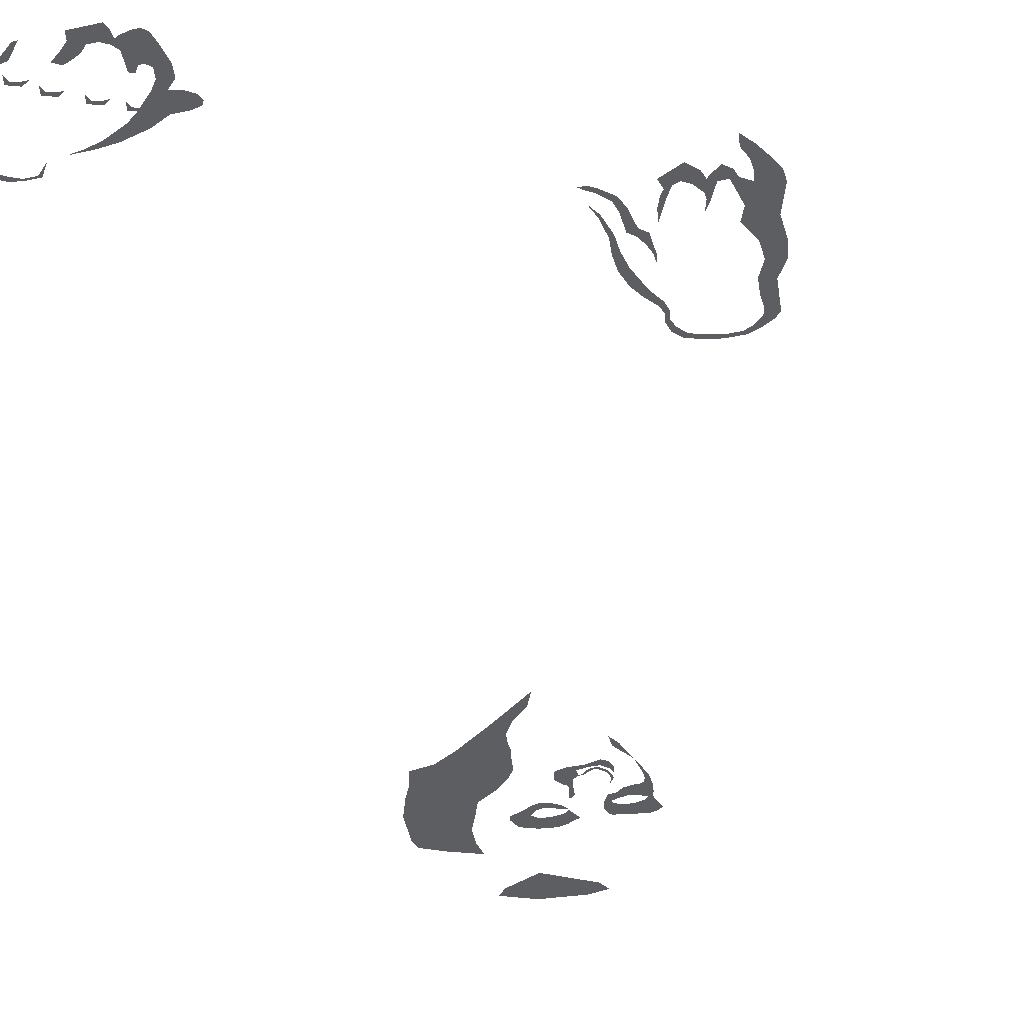
<metadata>
{"format":"obj","ext":"obj","renderer":"f3d","projection":"perspective","resolution":1024,"background":"white","views":[{"elev":-38.4,"azim":-164.5,"up":"+Z"}]}
</metadata>
<code>
v 0.4141 -0.9375 0.0625
v 0.2188 -1.078 0.0625
v 0.1875 -1.031 0.0625
v 0.1797 -0.9922 0.0625
v 0.3281 -0.8828 0.0625
v 0.1719 -0.9453 0.0625
v 0.1641 -0.9297 0.0625
v 0.1953 -0.7812 0.0625
v 0.1641 -0.8828 0.0625
v 0.1562 -0.8359 0.0625
v 0.1172 -0.7734 0.0625
v 0.05469 -0.7109 0.0625
v 0.02344 -0.6406 0.0625
v 0.5234 -1.031 0.0625
v 0.5 -0.9531 0.0625
v 0.2656 -1.125 0.0625
v 0.3438 -1.18 0.0625
v 0.5547 -1.094 0.0625
v 0.375 -1.258 0.0625
v 0.5938 -1.195 0.0625
v 0.4062 -1.328 0.0625
v 0.6094 -1.336 0.0625
v 0.4141 -1.406 0.0625
v 0.6016 -1.383 0.0625
v 0.5156 -1.43 0.0625
v 0.4062 -1.477 0.0625
v 0.2656 -1.633 0.0625
v 0.1484 -1.805 0.0625
v 0.09375 -1.742 0.0625
v 0.07031 -1.789 0.0625
v 0.3125 -1.789 0.0625
v 0.3984 -1.695 0.0625
v 0.4141 -1.742 0.0625
v 0.4297 -1.734 0.0625
v -0.1641 -0.9766 0.0625
v -0.1406 -0.9844 0.0625
v -0.1875 -1.07 0.0625
v -0.1406 -0.9297 0.0625
v -0.1484 -1.211 0.0625
v -0.1172 -1.266 0.0625
v -0.1562 -1.273 0.0625
v -0.1719 -1.211 0.0625
v -0.1875 -1.203 0.0625
v -0.2109 -1.227 0.0625
v -0.1953 -1.18 0.0625
v -0.2109 -1.164 0.0625
v -0.1953 -1.148 0.0625
v -0.1172 -1.219 0.0625
v -0.08594 -1.242 0.0625
v -0.08594 -1.273 0.0625
v -0.0625 -1.242 0.0625
v -0.07031 -1.281 0.0625
v -0.0625 -1.281 0.0625
v -0.03906 -1.281 0.0625
v -0.0625 -1.289 0.0625
v -0.03125 -1.312 0.0625
v -0.07812 -1.305 0.0625
v -0.03125 -1.328 0.0625
v -0.03906 -1.352 0.0625
v -0.0625 -1.359 0.0625
v -0.1016 -1.312 0.0625
v -0.09375 -1.367 0.0625
v -0.1172 -1.312 0.0625
v -0.125 -1.375 0.0625
v -0.1328 -1.312 0.0625
v -0.1562 -1.383 0.0625
v -0.1641 -1.305 0.0625
v -0.1875 -1.375 0.0625
v -0.2031 -1.328 0.0625
v -0.1797 -1.289 0.0625
v -0.1953 -1.289 0.0625
v -0.2031 -1.266 0.0625
v -0.05469 -1.367 0.0625
v -0.2109 -1.359 0.0625
v 0.1016 -1.375 0.0625
v 0.07812 -1.359 0.0625
v 0.09375 -1.312 0.0625
v 0.1328 -1.32 0.0625
v 0.1328 -1.383 0.0625
v 0.1484 -1.32 0.0625
v 0.1719 -1.383 0.0625
v 0.1641 -1.32 0.0625
v 0.2031 -1.375 0.0625
v 0.1875 -1.312 0.0625
v 0.2578 -1.352 0.0625
v 0.2031 -1.297 0.0625
v 0.2734 -1.305 0.0625
v 0.2656 -1.281 0.0625
v 0.2422 -1.273 0.0625
v 0.1953 -1.289 0.0625
v 0.2109 -1.258 0.0625
v 0.1797 -1.273 0.0625
v 0.1875 -1.242 0.0625
v 0.1562 -1.266 0.0625
v 0.1562 -1.234 0.0625
v 0.125 -1.242 0.0625
v 0.125 -1.273 0.0625
v 0.09375 -1.266 0.0625
v 0.1094 -1.281 0.0625
v 0.08594 -1.289 0.0625
v 0.07812 -1.289 0.0625
v 0.05469 -1.352 0.0625
v 0.07812 -1.297 0.0625
v 0 -1.086 0.0625
v -0.03906 -1.078 0.0625
v -0.03125 -1.062 0.0625
v 0.02344 -1.062 0.0625
v 0.05469 -1.07 0.0625
v 0 -1.117 0.0625
v 0.07031 -1.078 0.0625
v 0.07812 -1.109 0.0625
v 0.02344 -1.133 0.0625
v 0.07812 -1.125 0.0625
v 0.0625 -1.148 0.0625
v 0.04688 -1.164 0.0625
v 0.03125 -1.164 0.0625
v 0.04688 -1.18 0.0625
v 0.03906 -1.219 0.0625
v 0.05469 -1.211 0.0625
v 0.05469 -1.234 0.0625
v 0.0625 -1.227 0.0625
v -0.1016 -1.102 0.0625
v -0.1094 -1.133 0.0625
v -0.1172 -1.094 0.0625
v -0.07812 -1.078 0.0625
v -0.1094 -1.062 0.0625
v -0.08594 -1.047 0.0625
v -0.0625 -1.094 0.0625
v -0.08594 -1.117 0.0625
v -0.09375 -1.109 0.0625
v -0.07031 -1.086 0.0625
v -0.04688 -1.086 0.0625
v -0.05469 -1.094 0.0625
v -0.03125 -1.094 0.0625
v -0.03906 -1.102 0.0625
v -0.01562 -1.109 0.0625
v -0.01562 -1.117 0.0625
v -0.09375 -1.141 0.0625
v -0.1016 -1.141 0.0625
v -0.09375 -1.156 0.0625
v -0.1016 -1.156 0.0625
v -0.07812 -1.195 0.0625
v 0.7969 1.859 0.0625
v 0.7266 1.812 0.0625
v 0.7109 1.828 0.0625
v 0.7578 1.875 0.0625
v 0.7891 1.914 0.0625
v 0.8359 1.906 0.0625
v 0.7969 1.945 0.0625
v 0.8438 1.945 0.0625
v 0.7969 1.984 0.0625
v 0.8359 2 0.0625
v 0.7812 2.016 0.0625
v 0.8203 2.039 0.0625
v 0.7422 2.062 0.0625
v 0.7734 2.094 0.0625
v 0.6875 2.109 0.0625
v 0.7031 2.141 0.0625
v 0.6406 2.141 0.0625
v 0.6562 2.164 0.0625
v 0.5312 2.164 0.0625
v 0.5469 2.18 0.0625
v 0.4844 2.219 0.0625
v 0.5 2.219 0.0625
v 0.6875 1.789 0.0625
v 0.6797 1.805 0.0625
v 0.6484 1.781 0.0625
v 0.6484 1.789 0.0625
v 0.6016 1.781 0.0625
v 0.6094 1.789 0.0625
v 0.5703 1.828 0.0625
v 0.2422 1.984 0.0625
v 0.2031 1.977 0.0625
v 0.1719 2.008 0.0625
v 0.2188 2.016 0.0625
v 0.1641 2.055 0.0625
v 0.2109 2.055 0.0625
v 0.1719 2.125 0.0625
v 0.2266 2.07 0.0625
v 0.2656 2.125 0.0625
v 0.2422 2.07 0.0625
v 0.2734 2.055 0.0625
v 0.2578 2.047 0.0625
v 0.1797 2.164 0.0625
v 0.1953 2.18 0.0625
v 0.2188 2.18 0.0625
v 0.25 2.172 0.0625
v 0.2656 2.164 0.0625
v 0.2812 2.148 0.0625
v 0.3047 2.164 0.0625
v 0.2656 2.195 0.0625
v 0.2734 2.219 0.0625
v 0.3359 2.164 0.0625
v 0.3672 2.219 0.0625
v 0.375 2.188 0.0625
v 0.3984 2.164 0.0625
v 0.3594 2.141 0.0625
v 0.3906 2.125 0.0625
v 0.4375 2.133 0.0625
v 0.4141 2.117 0.0625
v 0.2734 1.953 0.0625
v 0.2266 1.898 0.0625
v 0.1719 1.969 0.0625
v 0.1719 1.898 0.0625
v 0.1406 1.945 0.0625
v 0.1328 1.922 0.0625
v 0.1406 1.906 0.0625
v 0.2891 1.867 0.0625
v 0.3359 1.898 0.0625
v 0.4141 1.859 0.0625
v 0.375 1.844 0.0625
v 0.4688 1.844 0.0625
v 0.4453 1.836 0.0625
v 0.5156 1.836 0.0625
v -1.047 0.8828 0.0625
v -1 0.8984 0.0625
v -1 0.8438 0.0625
v -1.039 0.8203 0.0625
v -0.9922 0.8203 0.0625
v -1.016 0.7969 0.0625
v -0.9609 0.7891 0.0625
v -0.9766 0.7734 0.0625
v -0.9297 0.7734 0.0625
v -0.9375 0.7578 0.0625
v -0.8828 0.7734 0.0625
v -0.875 0.7578 0.0625
v -0.8203 0.7891 0.0625
v -0.8125 0.7734 0.0625
v -0.7891 0.8047 0.0625
v -0.7734 0.7891 0.0625
v -0.7656 0.8359 0.0625
v -0.75 0.8203 0.0625
v -0.7578 0.8672 0.0625
v -0.7422 0.8594 0.0625
v -0.7656 0.8984 0.0625
v -0.75 0.8906 0.0625
v -0.7578 0.9375 0.0625
v -0.7422 0.9219 0.0625
v -0.7344 0.9844 0.0625
v -0.7109 0.9688 0.0625
v -0.7188 1.031 0.0625
v -0.6875 1.016 0.0625
v -0.7031 1.086 0.0625
v -0.6719 1.078 0.0625
v -0.6953 1.148 0.0625
v -0.6719 1.141 0.0625
v -0.6953 1.211 0.0625
v -0.6797 1.203 0.0625
v -0.6797 1.289 0.0625
v -0.6719 1.281 0.0625
v -0.6562 1.336 0.0625
v -1.055 0.9453 0.0625
v -1.008 0.9609 0.0625
v -1.094 1.008 0.0625
v -1.039 1.023 0.0625
v -1.109 1.078 0.0625
v -1.039 1.094 0.0625
v -1.109 1.172 0.0625
v -1.055 1.172 0.0625
v -1.008 1.172 0.0625
v -1.031 1.227 0.0625
v -1.039 1.328 0.0625
v -1.016 1.328 0.0625
v -1.031 1.359 0.0625
v -0.9844 1.328 0.0625
v -1.008 1.383 0.0625
v -0.9766 1.359 0.0625
v -0.9609 1.344 0.0625
v -0.9453 1.297 0.0625
v -0.9688 1.297 0.0625
v -0.9453 1.273 0.0625
v -0.9531 1.266 0.0625
v -0.9297 1.227 0.0625
v -1.07 1.305 0.0625
v -1.148 1.281 0.0625
v -1.148 1.328 0.0625
v -1.078 1.344 0.0625
v -1.125 1.383 0.0625
v -1.078 1.383 0.0625
v -1.102 1.43 0.0625
v -1.062 1.43 0.0625
v -1.07 1.477 0.0625
v -0.8438 1.375 0.0625
v -0.875 1.344 0.0625
v -0.8984 1.352 0.0625
v -0.9219 1.414 0.0625
v -0.9531 1.375 0.0625
v -0.9219 1.336 0.0625
v -0.8516 1.336 0.0625
v -0.8516 1.305 0.0625
v -0.8359 1.312 0.0625
v -0.8359 1.273 0.0625
v -0.8203 1.273 0.0625
v -0.8125 1.227 0.0625
v -0.75 1.188 0.0625
v -0.7656 1.148 0.0625
v -0.7812 1.148 0.0625
v -0.7812 1.195 0.0625
v -0.7578 1.219 0.0625
v -0.7266 1.211 0.0625
v -0.75 1.297 0.0625
v -0.7266 1.289 0.0625
v -0.7344 1.344 0.0625
v -0.7188 1.328 0.0625
v -0.6953 1.383 0.0625
v -0.6875 1.367 0.0625
v -0.6719 1.398 0.0625
v -0.6641 1.383 0.0625
v -0.6484 1.398 0.0625
v -0.7734 1.117 0.0625
v -0.7812 1.109 0.0625
v -0.7734 1.078 0.0625
v 0.3672 1.969 0.0625
v 0.3438 1.984 0.0625
v 0.3672 1.984 0.0625
v 0.3906 1.992 0.0625
v 0.4062 1.984 0.0625
v 0.3984 2.016 0.0625
v 0.4609 2.023 0.0625
v 0.4375 2.039 0.0625
v 0.4609 2.039 0.0625
v 0.4844 2.047 0.0625
v 0.5 2.039 0.0625
v 0.4922 2.07 0.0625
v 0.5312 2.078 0.0625
v 0.5078 2.094 0.0625
v 0.5312 2.094 0.0625
v 0.5547 2.102 0.0625
v 0.5703 2.094 0.0625
v 0.5625 2.125 0.0625
v 0.2969 1.93 0.0625
v 0.2891 1.938 0.0625
v 0.3047 1.945 0.0625
v 0.3203 1.938 0.0625
v 0.3125 1.969 0.0625
f 1 2 3
f 1 3 4
f 1 4 5
f 5 4 6
f 5 6 7
f 5 7 8
f 8 7 9
f 8 9 10
f 8 10 11
f 8 11 12
f 8 12 13
f 14 2 1
f 14 1 15
f 14 16 2
f 16 14 17
f 17 14 18
f 17 18 19
f 19 18 20
f 19 20 21
f 21 20 22
f 21 22 23
f 23 22 24
f 23 24 25
f 23 25 26
f 27 28 29
f 29 28 30
f 27 31 28
f 31 27 32
f 31 32 33
f 33 32 34
f 35 36 37
f 36 35 38
f 39 40 41
f 39 41 42
f 42 41 43
f 43 41 44
f 43 44 45
f 45 44 46
f 45 46 47
f 47 46 37
f 48 40 39
f 40 48 49
f 40 49 50
f 50 49 51
f 50 51 52
f 52 51 53
f 53 51 54
f 53 54 55
f 55 54 56
f 55 56 57
f 57 56 58
f 57 58 59
f 57 59 60
f 57 60 61
f 61 60 62
f 61 62 63
f 63 62 64
f 63 64 65
f 65 64 66
f 65 66 67
f 67 66 68
f 67 68 69
f 67 69 70
f 70 69 71
f 70 71 41
f 41 71 72
f 41 72 44
f 59 73 60
f 68 74 69
f 75 76 77
f 75 77 78
f 75 78 79
f 79 78 80
f 79 80 81
f 81 80 82
f 81 82 83
f 83 82 84
f 83 84 85
f 85 84 86
f 85 86 87
f 87 86 88
f 88 86 89
f 89 86 90
f 89 90 91
f 91 90 92
f 91 92 93
f 93 92 94
f 93 94 95
f 95 94 96
f 96 94 97
f 96 97 98
f 98 97 99
f 98 99 100
f 98 100 101
f 77 76 102
f 77 102 103
f 104 105 106
f 104 106 107
f 104 107 108
f 104 108 109
f 109 108 110
f 109 110 111
f 109 111 112
f 112 111 113
f 112 113 114
f 112 114 115
f 112 115 116
f 116 115 117
f 116 117 118
f 118 117 119
f 118 119 120
f 120 119 121
f 122 123 124
f 122 124 125
f 125 124 126
f 125 126 127
f 125 127 106
f 125 106 105
f 128 129 130
f 128 130 131
f 128 131 132
f 128 132 133
f 133 132 134
f 133 134 135
f 135 134 136
f 135 136 137
f 137 136 109
f 130 129 138
f 130 138 139
f 139 138 140
f 139 140 141
f 141 140 142
f 143 144 145
f 143 145 146
f 143 146 147
f 143 147 148
f 148 147 149
f 148 149 150
f 150 149 151
f 150 151 152
f 152 151 153
f 152 153 154
f 154 153 155
f 154 155 156
f 156 155 157
f 156 157 158
f 158 157 159
f 158 159 160
f 160 159 161
f 160 161 162
f 162 161 163
f 162 163 164
f 145 144 165
f 145 165 166
f 166 165 167
f 166 167 168
f 168 167 169
f 168 169 170
f 170 169 171
f 172 173 174
f 172 174 175
f 175 174 176
f 175 176 177
f 177 176 178
f 177 178 179
f 179 178 180
f 179 180 181
f 181 180 182
f 181 182 183
f 178 184 180
f 180 184 185
f 180 185 186
f 180 186 187
f 180 187 188
f 180 188 189
f 189 188 190
f 190 188 191
f 190 191 192
f 190 192 193
f 193 192 194
f 193 194 195
f 193 195 196
f 193 196 197
f 197 196 198
f 198 196 199
f 198 199 200
f 173 172 201
f 173 201 202
f 173 202 203
f 203 202 204
f 203 204 205
f 205 204 206
f 206 204 207
f 208 209 210
f 208 210 211
f 211 210 212
f 211 212 213
f 213 212 214
f 215 216 217
f 215 217 218
f 218 217 219
f 218 219 220
f 220 219 221
f 220 221 222
f 222 221 223
f 222 223 224
f 224 223 225
f 224 225 226
f 226 225 227
f 226 227 228
f 228 227 229
f 228 229 230
f 230 229 231
f 230 231 232
f 232 231 233
f 232 233 234
f 234 233 235
f 234 235 236
f 236 235 237
f 236 237 238
f 238 237 239
f 238 239 240
f 240 239 241
f 240 241 242
f 242 241 243
f 242 243 244
f 244 243 245
f 244 245 246
f 246 245 247
f 246 247 248
f 248 247 249
f 248 249 250
f 250 249 251
f 216 215 252
f 216 252 253
f 253 252 254
f 253 254 255
f 255 254 256
f 255 256 257
f 257 256 258
f 257 258 259
f 257 259 260
f 260 259 261
f 261 259 262
f 261 262 263
f 263 262 264
f 263 264 265
f 265 264 266
f 265 266 267
f 265 267 268
f 265 268 269
f 265 269 270
f 270 269 271
f 270 271 272
f 272 271 273
f 262 259 274
f 274 259 275
f 274 275 276
f 274 276 277
f 277 276 278
f 277 278 279
f 279 278 280
f 279 280 281
f 281 280 282
f 259 258 275
f 283 284 285
f 283 285 286
f 286 285 287
f 287 285 288
f 287 288 268
f 268 288 269
f 284 283 289
f 284 289 290
f 290 289 291
f 290 291 292
f 292 291 293
f 292 293 294
f 295 296 297
f 295 297 298
f 295 298 299
f 295 299 300
f 300 299 301
f 300 301 302
f 302 301 303
f 302 303 304
f 304 303 305
f 304 305 306
f 306 305 307
f 306 307 308
f 308 307 309
f 297 296 310
f 297 310 311
f 311 310 312
f 313 314 315
f 313 315 316
f 313 316 317
f 317 316 318
f 319 320 321
f 319 321 322
f 319 322 323
f 323 322 324
f 325 326 327
f 325 327 328
f 325 328 329
f 329 328 330
f 331 332 333
f 331 333 334
f 334 333 335
f 332 202 201
f 202 332 331
f 202 331 208
f 208 331 209

</code>
